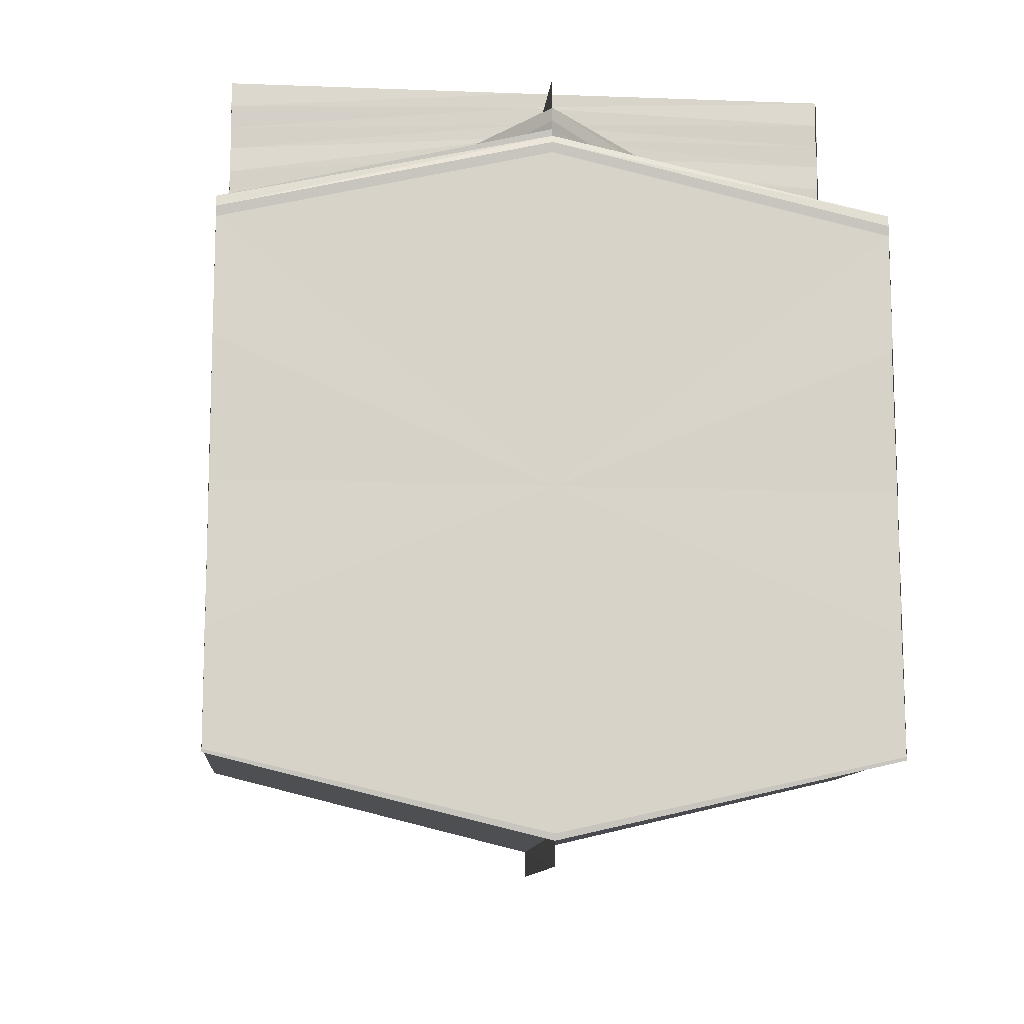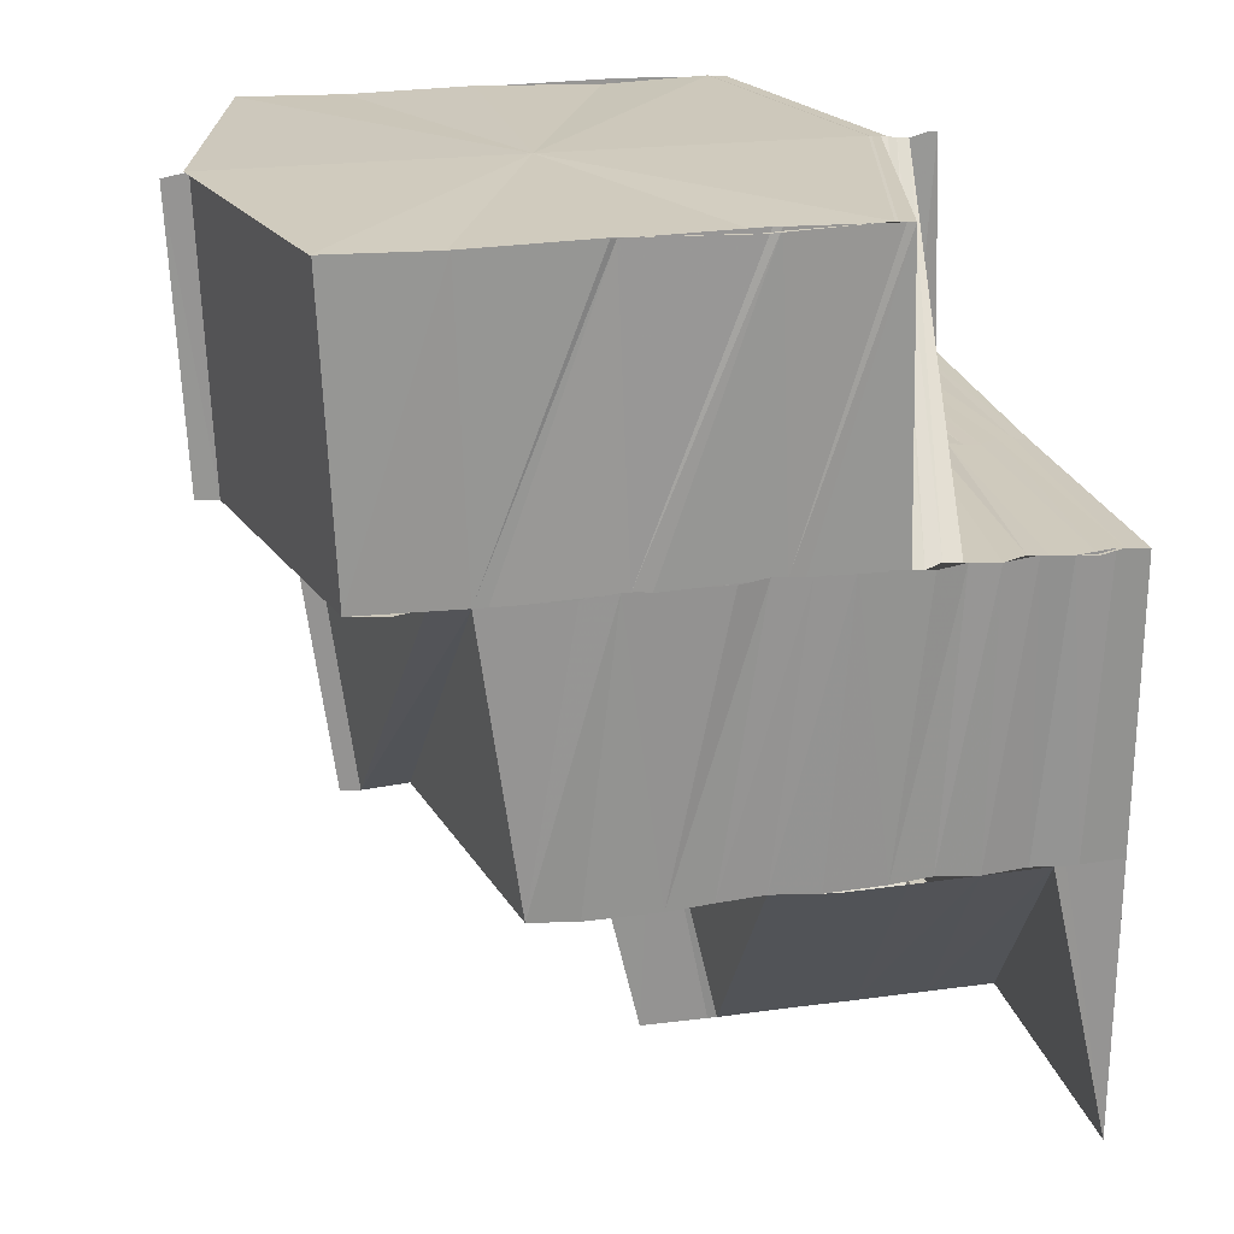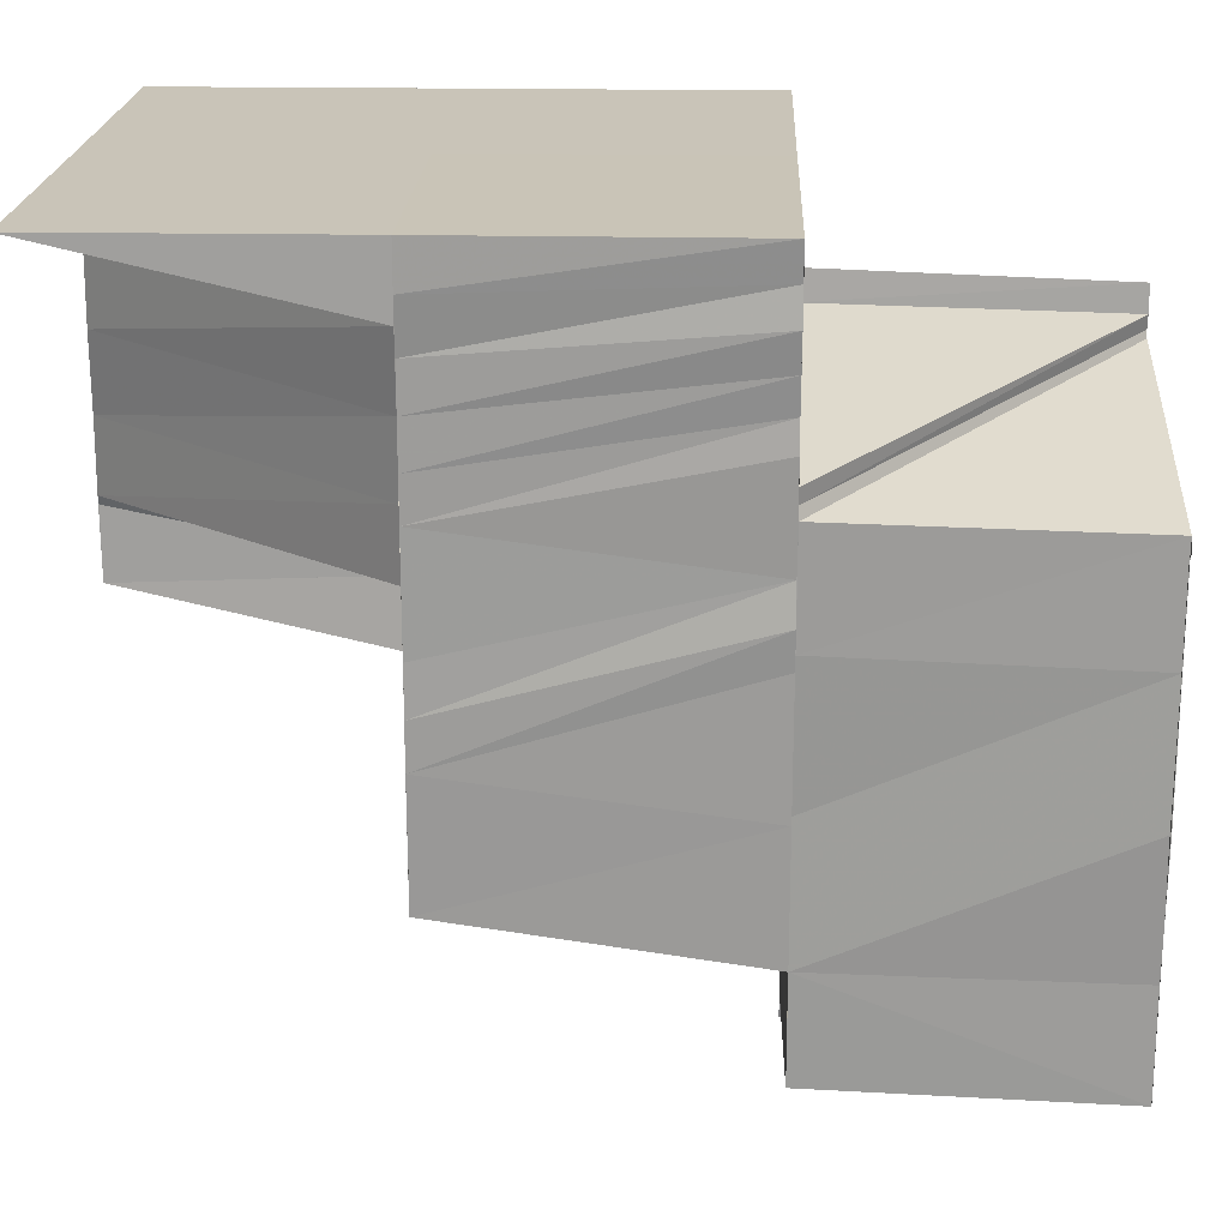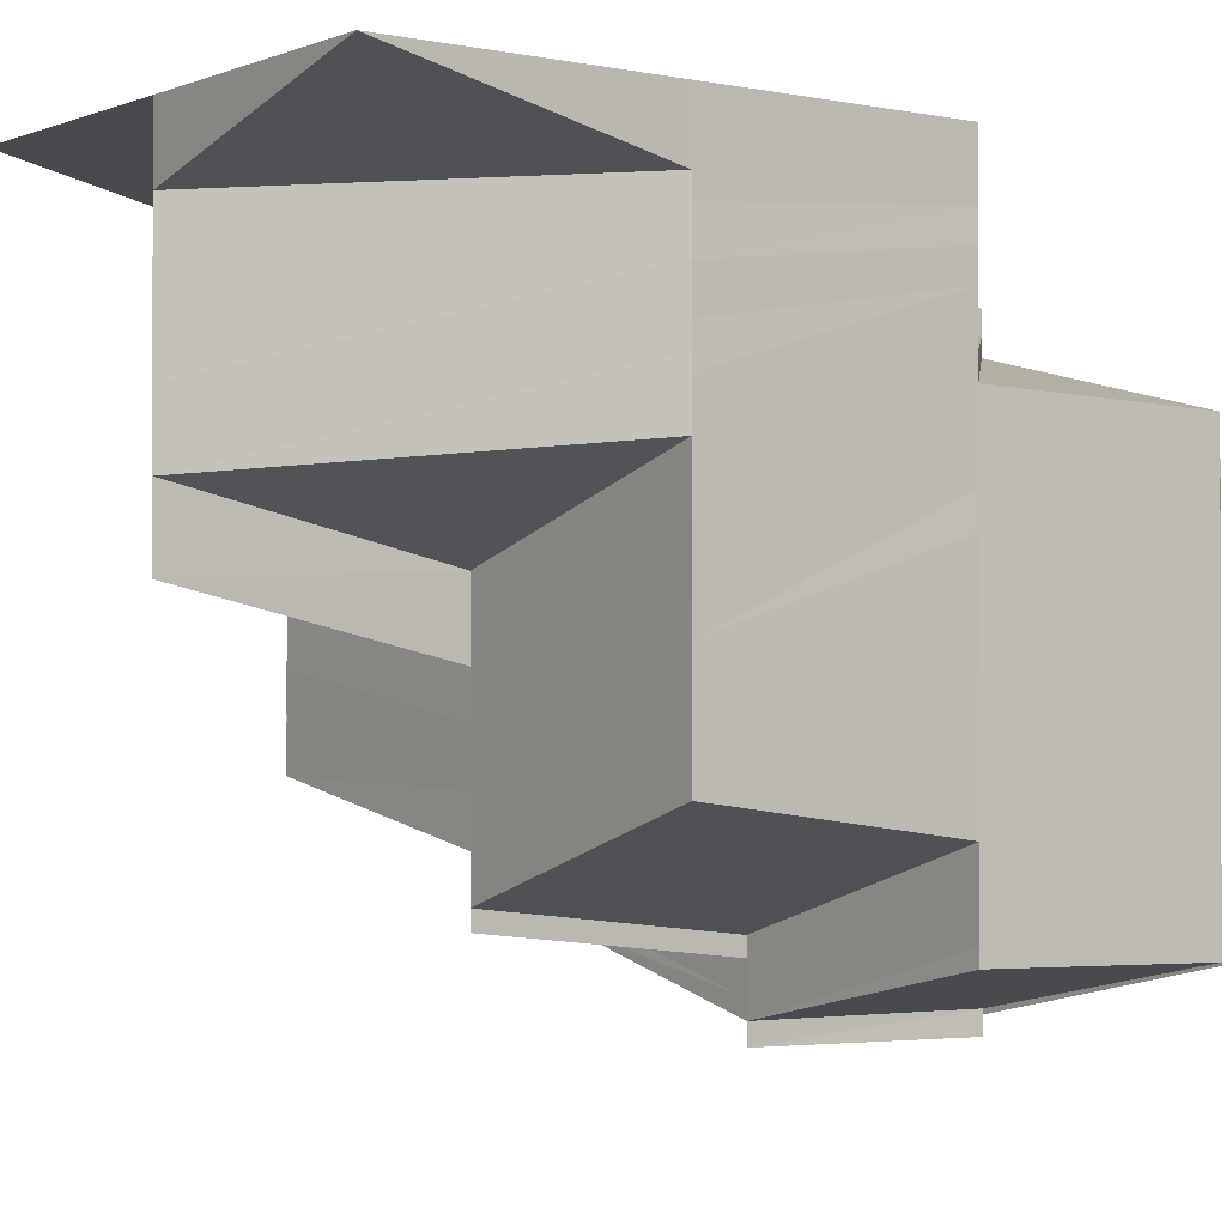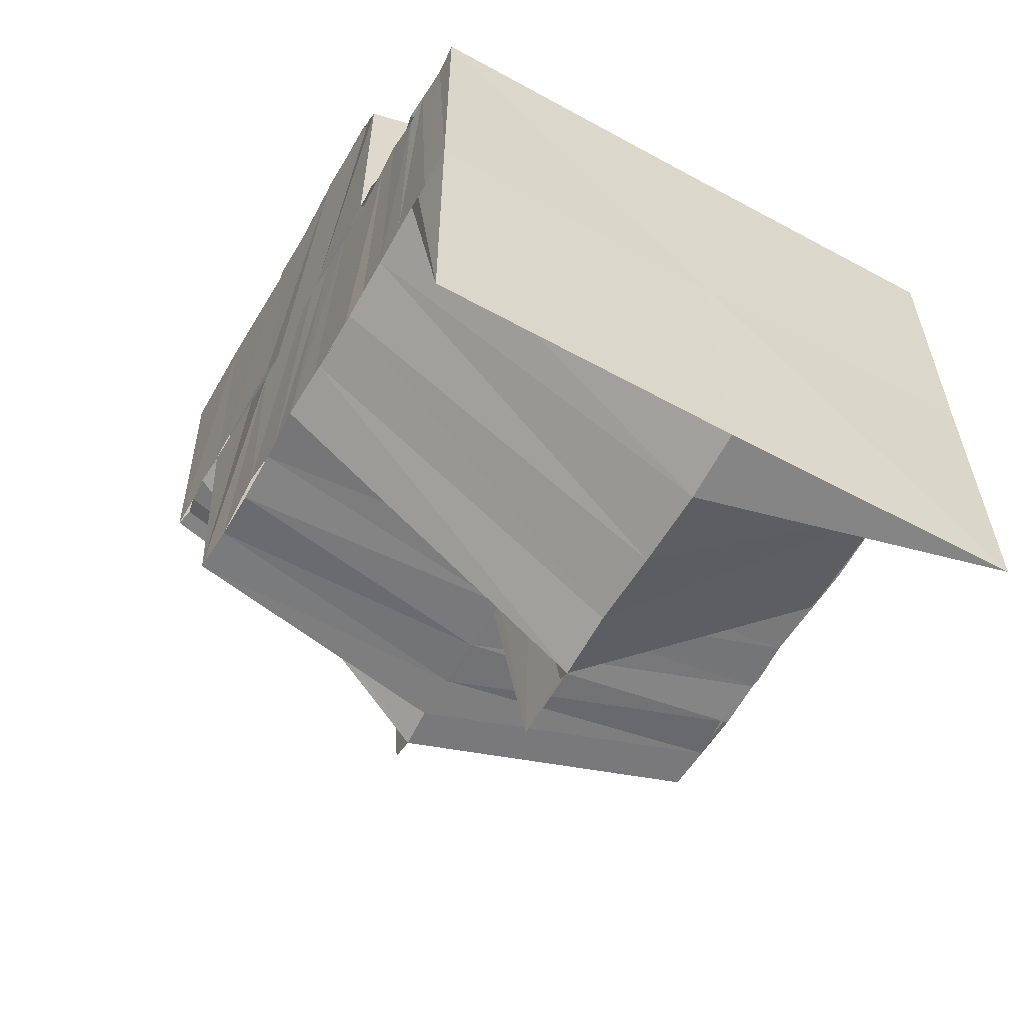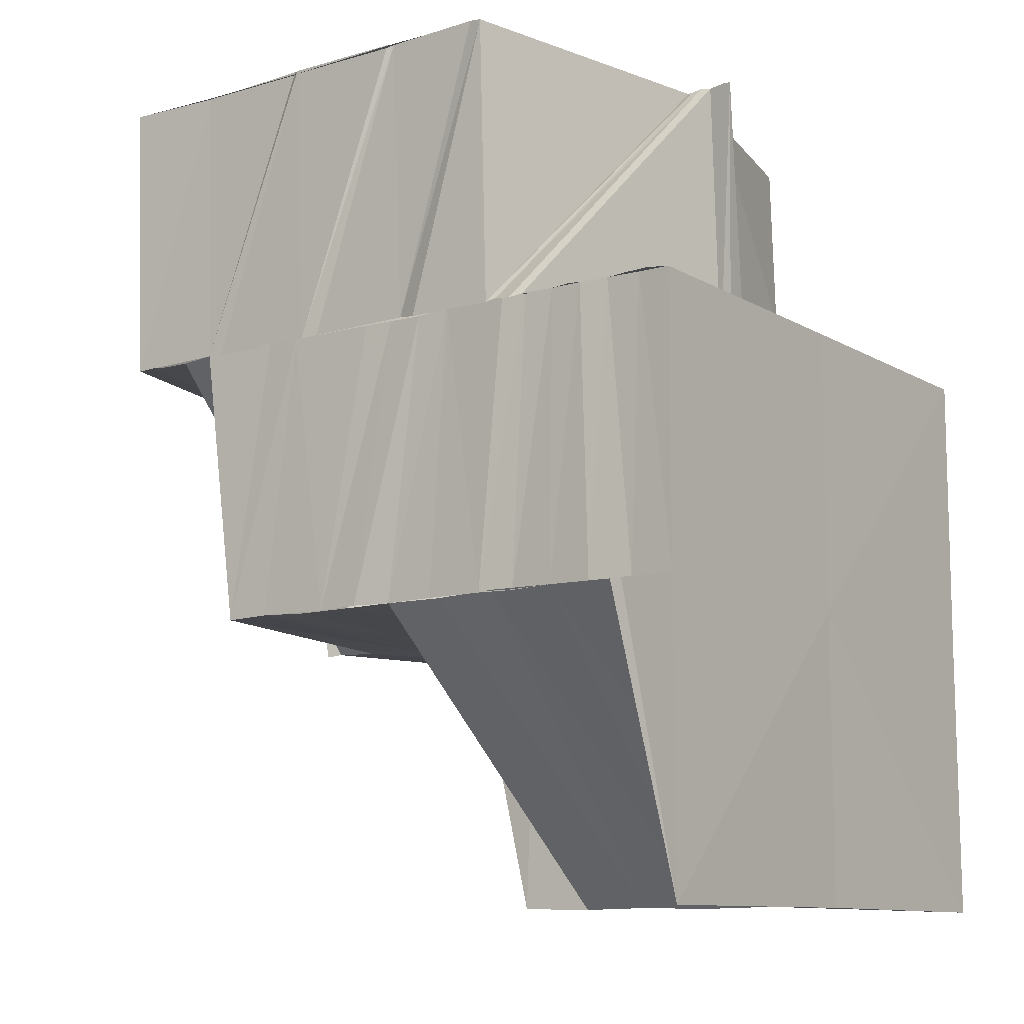
<metadata>
{"format":"obj","ext":"obj","renderer":"f3d","projection":"perspective","resolution":1024,"background":"white","views":[{"elev":-12.4,"azim":174.7,"up":"+Z"},{"elev":22.8,"azim":-102.8,"up":"+Y"},{"elev":20.2,"azim":92.0,"up":"+Z"},{"elev":-0.9,"azim":53.3,"up":"+Z"},{"elev":-58.8,"azim":-29.4,"up":"+Y"},{"elev":-10.8,"azim":-54.0,"up":"+Y"}]}
</metadata>
<code>
o 30566
v 2206 1896 13.15
v 2206 1896 13.15
v 2206 1896 13.15
v 2206 1896 13.15
v 2206 1896 13.15
v 2206 1896 13.15
v 2206 1896 13.15
v 2206 1896 13.15
v 2206 1896 13.15
v 2206 1896 13.15
v 2206 1896 13.15
v 2206 1896 13.15
v 2206 1896 13.15
v 2206 1896 13.15
v 2206 1896 13.15
v 2206 1896 13.15
v 2206 1896 13.15
v 2206 1896 13.15
v 2206 1896 13.14
v 2206 1896 13.15
v 2206 1896 13.15
v 2206 1896 13.14
v 2206 1896 13.15
v 2206 1896 13.14
v 2206 1896 13.14
v 2206 1896 13.14
v 2206 1896 13.14
v 2206 1896 13.15
v 2206 1896 13.14
v 2206 1896 13.14
v 2206 1896 13.14
v 2206 1896 13.14
v 2206 1896 13.14
v 2206 1896 13.14
v 2206 1896 13.14
v 2206 1896 13.13
v 2206 1896 13.13
v 2206 1896 13.13
v 2206 1896 13.13
v 2206 1896 13.13
v 2206 1896 13.13
v 2206 1896 13.13
v 2206 1896 13.13
v 2206 1896 13.13
v 2206 1896 13.14
v 2206 1896 13.13
v 2206 1896 13.13
v 2206 1896 13.13
v 2206 1896 13.13
v 2206 1896 13.13
v 2206 1896 13.13
v 2206 1896 13.13
v 2206 1896 13.13
v 2206 1896 13.13
v 2206 1896 13.13
v 2206 1896 13.13
v 2206 1896 13.14
v 2206 1896 13.14
v 2206 1896 13.14
v 2206 1896 13.14
v 2206 1896 13.14
v 2206 1896 13.14
v 2206 1896 13.14
v 2206 1896 13.14
v 2206 1896 13.14
v 2206 1896 13.14
v 2206 1896 13.14
v 2206 1896 13.14
v 2206 1896 13.14
v 2206 1896 13.14
v 2206 1896 13.14
v 2206 1896 13.14
v 2206 1896 13.14
v 2206 1896 13.14
v 2206 1896 13.14
v 2206 1896 13.14
v 2206 1896 13.14
v 2206 1896 13.14
v 2206 1896 13.15
v 2206 1896 13.15
v 2206 1896 13.15
v 2206 1896 13.15
v 2206 1896 13.14
v 2206 1896 13.14
v 2206 1896 13.14
v 2206 1896 13.14
v 2206 1896 13.14
v 2206 1896 13.14
v 2206 1896 13.15
v 2206 1896 13.14
v 2206 1896 13.14
v 2206 1896 13.14
v 2206 1896 13.14
v 2206 1896 13.14
v 2206 1896 13.13
v 2206 1896 13.13
v 2206 1896 13.15
v 2206 1896 13.13
v 2206 1896 13.13
v 2206 1896 13.13
v 2206 1896 13.15
v 2206 1896 13.15
v 2206 1896 13.15
v 2206 1896 13.15
v 2206 1896 13.15
v 2206 1896 13.15
v 2206 1896 13.15
v 2206 1896 13.15
v 2206 1896 13.15
v 2206 1896 13.15
v 2206 1896 13.15
v 2206 1896 13.15
v 2206 1896 13.15
v 2206 1896 13.15
v 2206 1896 13.15
v 2206 1896 13.15
v 2206 1896 13.15
v 2206 1896 13.15
v 2206 1896 13.15
v 2206 1896 13.15
v 2206 1896 13.15
v 2206 1896 13.15
v 2206 1896 13.15
v 2206 1896 13.15
v 2206 1896 13.15
v 2206 1896 13.15
v 2206 1896 13.15
v 2206 1896 13.15
v 2206 1896 13.15
v 2206 1896 13.15
v 2206 1896 13.15
v 2206 1896 13.15
v 2206 1896 13.15
v 2206 1896 13.15
v 2206 1896 13.15
v 2206 1896 13.15
v 2206 1896 13.15
v 2206 1896 13.15
v 2206 1896 13.15
v 2206 1896 13.15
v 2206 1896 13.15
v 2206 1896 13.14
v 2206 1896 13.15
v 2206 1896 13.15
v 2206 1896 13.15
v 2206 1896 13.15
v 2206 1896 13.15
v 2206 1896 13.15
v 2206 1896 13.15
v 2206 1896 13.15
v 2206 1896 13.14
v 2206 1896 13.15
v 2206 1896 13.14
v 2206 1896 13.15
v 2206 1896 13.14
v 2206 1896 13.15
v 2206 1896 13.14
v 2206 1896 13.15
v 2206 1896 13.15
v 2206 1896 13.15
v 2206 1896 13.14
v 2206 1896 13.15
v 2206 1896 13.14
v 2206 1896 13.15
v 2206 1896 13.14
v 2206 1896 13.15
v 2206 1896 13.14
v 2206 1896 13.15
v 2206 1896 13.14
v 2206 1896 13.14
v 2206 1896 13.14
v 2206 1896 13.14
v 2206 1896 13.14
v 2206 1896 13.14
v 2206 1896 13.15
v 2206 1896 13.14
v 2206 1896 13.14
v 2206 1896 13.14
v 2206 1896 13.14
v 2206 1896 13.14
v 2206 1896 13.14
v 2206 1896 13.14
v 2206 1896 13.13
v 2206 1896 13.14
v 2206 1896 13.13
v 2206 1896 13.13
v 2206 1896 13.13
v 2206 1896 13.13
v 2206 1896 13.13
v 2206 1896 13.13
v 2206 1896 13.13
v 2206 1896 13.12
v 2206 1896 13.12
v 2206 1896 13.13
v 2206 1896 13.13
v 2206 1896 13.12
v 2206 1896 13.13
v 2206 1896 13.13
v 2206 1896 13.13
v 2206 1896 13.13
v 2206 1896 13.13
v 2206 1896 13.13
v 2206 1896 13.13
v 2206 1896 13.13
v 2206 1896 13.13
v 2206 1896 13.13
v 2206 1896 13.13
v 2206 1896 13.13
v 2206 1896 13.13
v 2206 1896 13.13
v 2206 1896 13.13
v 2206 1896 13.13
v 2206 1896 13.13
v 2206 1896 13.15
v 2206 1896 13.15
v 2206 1896 13.15
v 2206 1896 13.14
v 2206 1896 13.14
v 2206 1896 13.14
v 2206 1896 13.13
v 2206 1896 13.13
v 2206 1896 13.13
v 2206 1896 13.13
v 2206 1896 13.13
v 2206 1896 13.14
v 2206 1896 13.14
v 2206 1896 13.14
v 2206 1896 13.14
v 2206 1896 13.14
v 2206 1896 13.13
v 2206 1896 13.13
v 2206 1896 13.13
v 2206 1896 13.12
v 2206 1896 13.13
v 2206 1896 13.12
v 2206 1896 13.12
v 2206 1896 13.13
v 2206 1896 13.13
v 2206 1896 13.12
v 2206 1896 13.12
v 2206 1896 13.13
v 2206 1896 13.12
v 2206 1896 13.13
v 2206 1896 13.13
v 2206 1896 13.13
v 2206 1896 13.12
v 2206 1896 13.13
v 2206 1896 13.13
v 2206 1896 13.13
v 2206 1896 13.13
v 2206 1896 13.13
v 2206 1896 13.14
v 2206 1896 13.14
v 2206 1896 13.14
v 2206 1896 13.14
v 2206 1896 13.15
v 2206 1896 13.14
v 2206 1896 13.14
v 2206 1896 13.15
v 2206 1896 13.14
v 2206 1896 13.15
v 2206 1896 13.14
v 2206 1896 13.15
v 2206 1896 13.14
v 2206 1896 13.15
v 2206 1896 13.14
v 2206 1896 13.15
v 2206 1896 13.14
v 2206 1896 13.15
v 2206 1896 13.14
v 2206 1896 13.14
v 2206 1896 13.14
v 2206 1896 13.15
v 2206 1896 13.15
v 2206 1896 13.15
v 2206 1896 13.15
v 2206 1896 13.15
v 2206 1896 13.15
v 2206 1896 13.15
v 2206 1896 13.15
v 2206 1896 13.15
v 2206 1896 13.15
f 1 2 3
f 4 2 1
f 3 5 6
f 2 5 7
f 8 9 5
f 6 10 11
f 10 12 13
f 10 14 12
f 14 15 12
f 11 16 17
f 14 18 15
f 9 19 18
f 20 18 5
f 18 21 15
f 18 22 21
f 22 23 21
f 24 25 18
f 19 26 25
f 22 27 23
f 27 28 23
f 27 29 28
f 30 29 27
f 30 31 29
f 31 32 29
f 31 33 32
f 33 34 32
f 33 35 34
f 36 35 33
f 36 37 35
f 38 36 39
f 40 37 41
f 42 43 40
f 44 38 39
f 44 39 45
f 38 46 47
f 43 48 46
f 49 48 46
f 50 48 51
f 52 53 44
f 53 54 44
f 55 44 45
f 56 44 55
f 55 45 57
f 58 56 55
f 59 55 57
f 58 55 59
f 59 57 30
f 60 58 59
f 59 61 62
f 60 59 63
f 63 30 64
f 65 60 63
f 66 64 25
f 67 65 66
f 26 68 64
f 68 69 30
f 26 68 70
f 68 71 70
f 72 69 73
f 71 74 75
f 67 75 76
f 65 77 75
f 78 67 24
f 78 76 79
f 80 79 81
f 80 78 20
f 82 80 2
f 83 65 84
f 85 83 84
f 83 86 65
f 87 83 85
f 86 88 65
f 89 87 85
f 86 90 88
f 89 85 91
f 90 92 88
f 90 93 92
f 93 94 92
f 92 94 56
f 94 95 96
f 97 89 91
f 94 98 99
f 98 100 99
f 97 91 80
f 101 97 80
f 101 80 102
f 103 101 102
f 103 102 104
f 105 103 104
f 105 104 106
f 107 105 108
f 108 109 110
f 109 111 112
f 17 113 107
f 16 113 114
f 16 115 113
f 115 116 113
f 115 15 116
f 113 116 117
f 113 117 118
f 116 119 117
f 15 120 116
f 116 120 119
f 15 121 120
f 120 103 119
f 121 122 120
f 120 122 103
f 121 123 122
f 122 124 103
f 123 125 122
f 122 125 124
f 123 23 125
f 125 126 124
f 23 127 125
f 125 127 126
f 23 128 127
f 127 97 126
f 128 129 127
f 127 129 97
f 128 130 129
f 129 131 97
f 129 132 131
f 133 134 131
f 133 135 136
f 137 138 129
f 138 139 140
f 130 141 140
f 130 142 141
f 143 144 141
f 145 143 146
f 147 148 145
f 147 149 150
f 151 149 152
f 153 154 144
f 155 153 156
f 156 157 158
f 148 159 157
f 159 160 161
f 162 161 157
f 153 163 162
f 163 164 154
f 163 165 164
f 166 167 161
f 166 168 169
f 167 170 171
f 170 172 171
f 173 174 172
f 175 173 176
f 172 177 178
f 179 177 172
f 177 180 178
f 177 181 180
f 181 182 180
f 180 182 183
f 182 100 183
f 182 184 100
f 184 185 100
f 186 100 187
f 100 185 188
f 185 189 188
f 190 189 191
f 192 193 191
f 100 194 38
f 100 195 194
f 193 196 197
f 198 196 197
f 199 188 200
f 201 202 200
f 202 203 204
f 200 205 204
f 200 204 206
f 199 200 207
f 207 200 206
f 208 199 207
f 207 206 209
f 208 207 210
f 210 207 209
f 211 208 212
f 212 209 213
f 214 215 216
f 217 218 219
f 220 221 222
f 221 223 224
f 225 226 163
f 225 227 226
f 228 227 225
f 228 229 227
f 37 229 228
f 37 230 229
f 231 230 37
f 232 231 37
f 233 234 232
f 233 235 236
f 237 233 238
f 237 233 239
f 240 241 231
f 242 240 243
f 244 245 242
f 245 240 246
f 240 241 247
f 245 240 247
f 241 248 247
f 249 245 247
f 248 250 247
f 251 249 247
f 252 251 247
f 250 253 247
f 254 252 247
f 253 255 247
f 256 257 247
f 258 256 247
f 258 256 259
f 259 254 260
f 259 261 262
f 255 259 263
f 263 259 260
f 263 260 179
f 264 255 263
f 265 263 179
f 264 263 265
f 266 264 265
f 267 265 268
f 266 265 269
f 226 266 269
f 265 270 271
f 272 269 273
f 274 275 276
f 275 277 276
f 278 274 276
f 277 279 276
f 280 278 276
f 279 281 276
f 282 280 276
f 281 282 276

</code>
